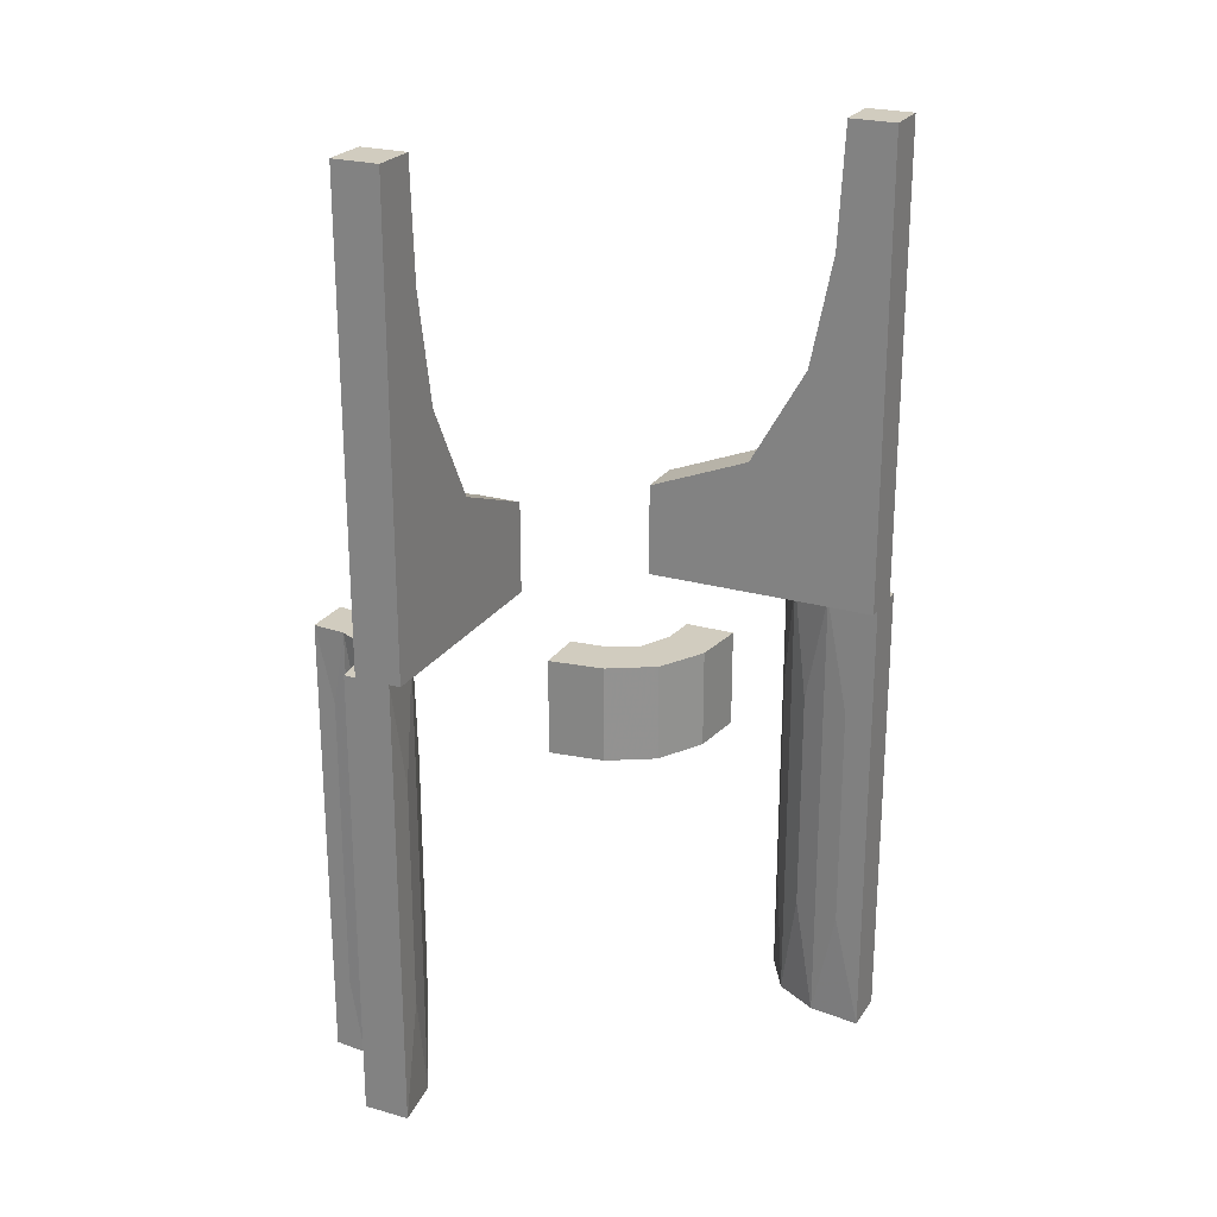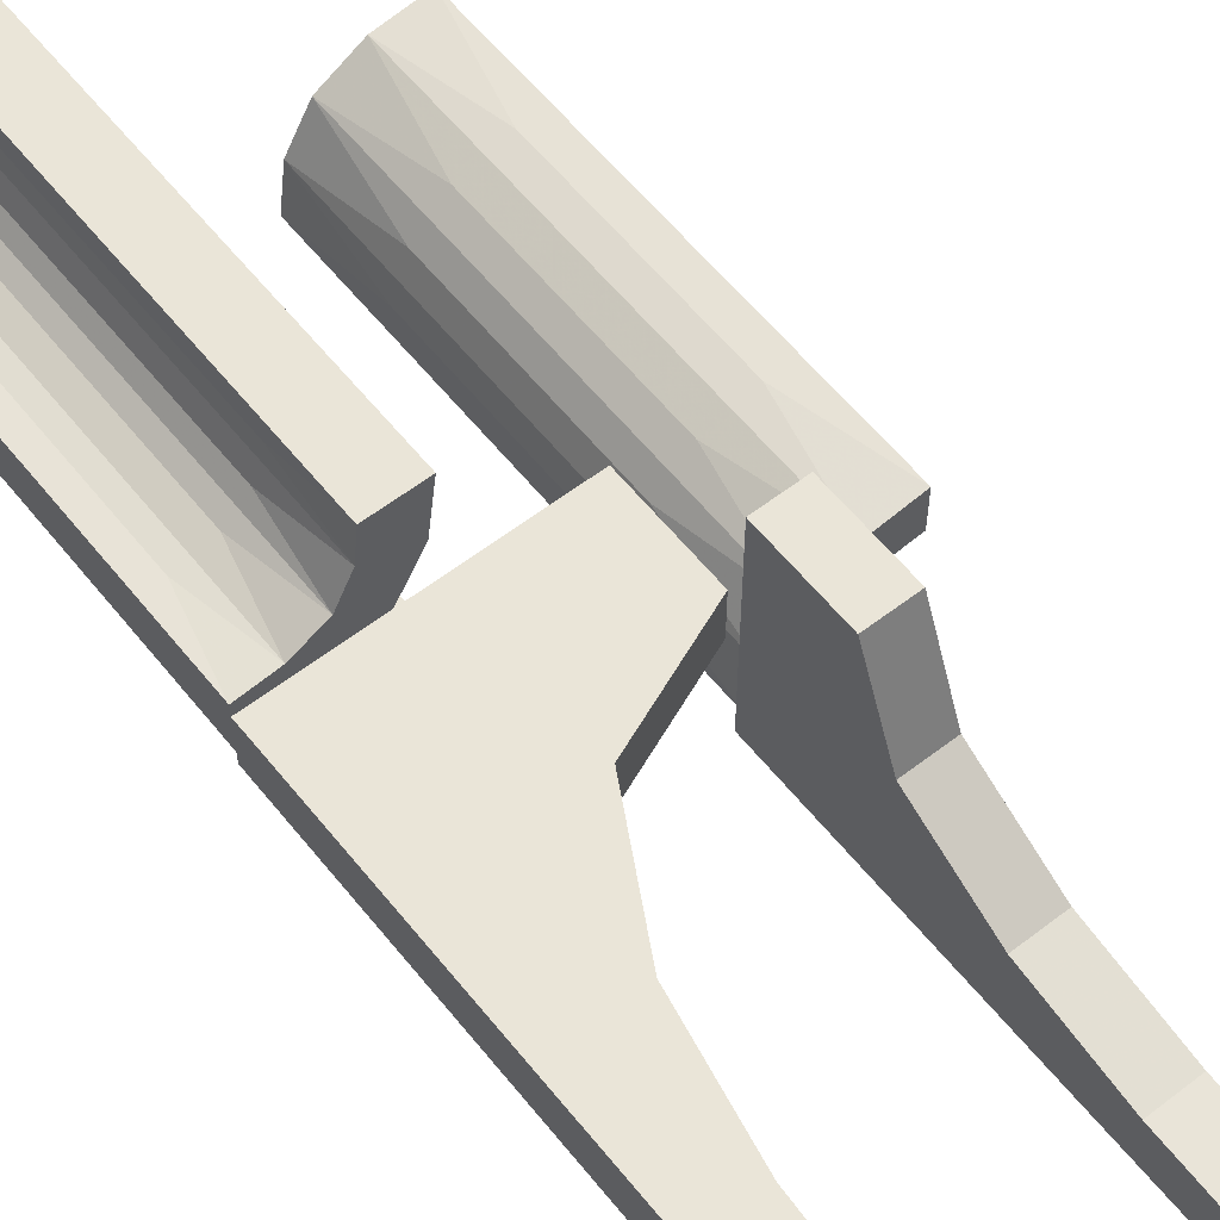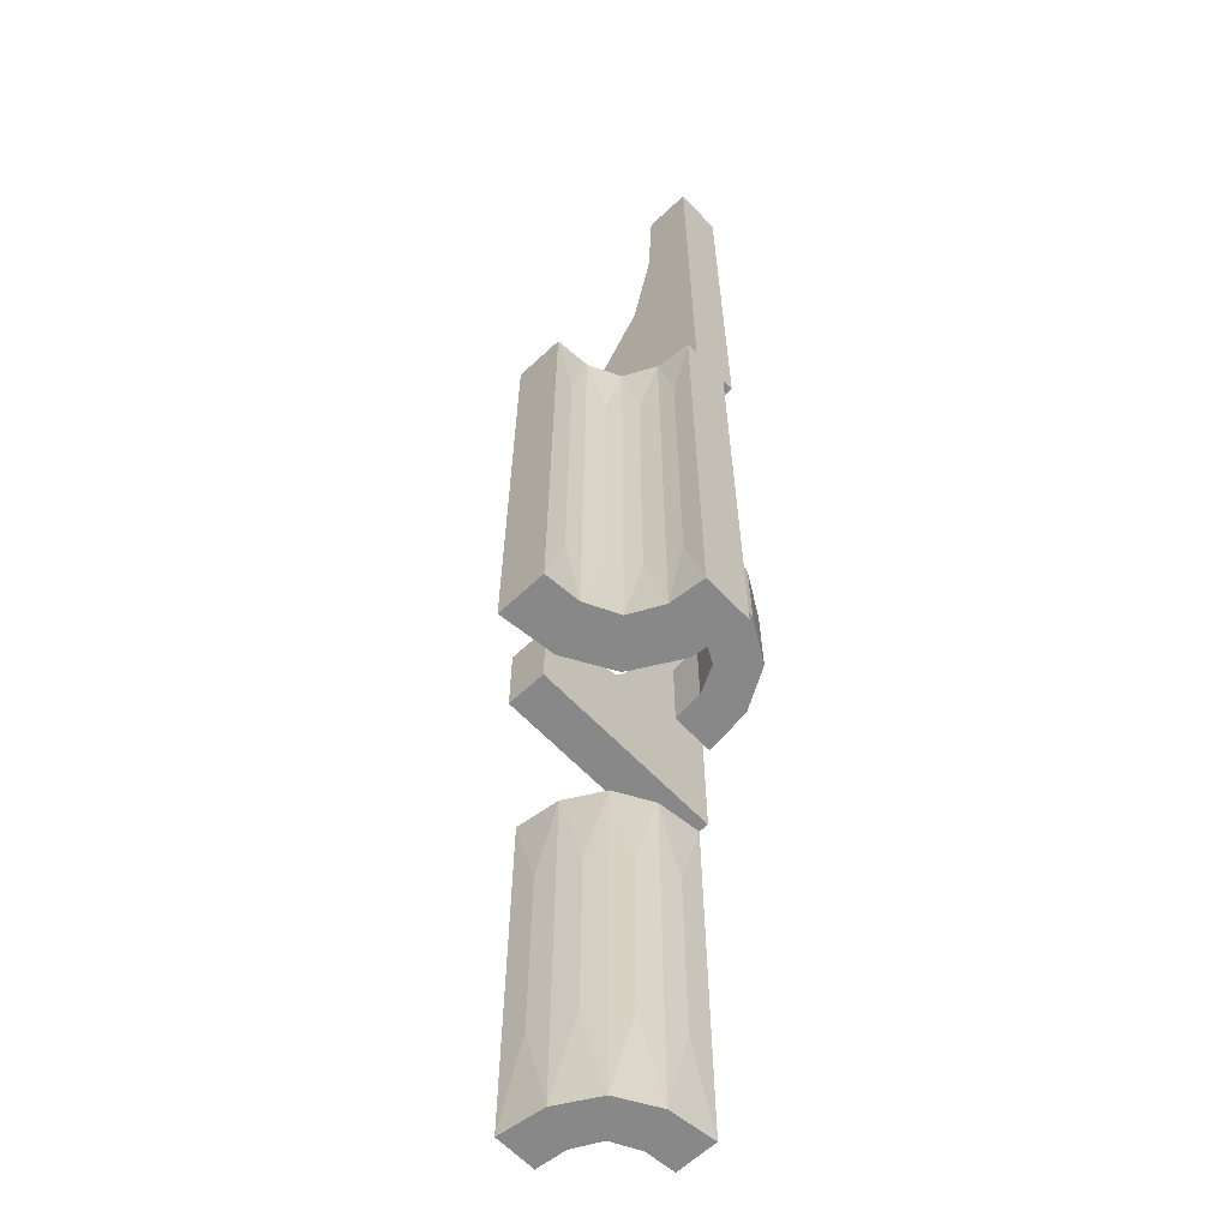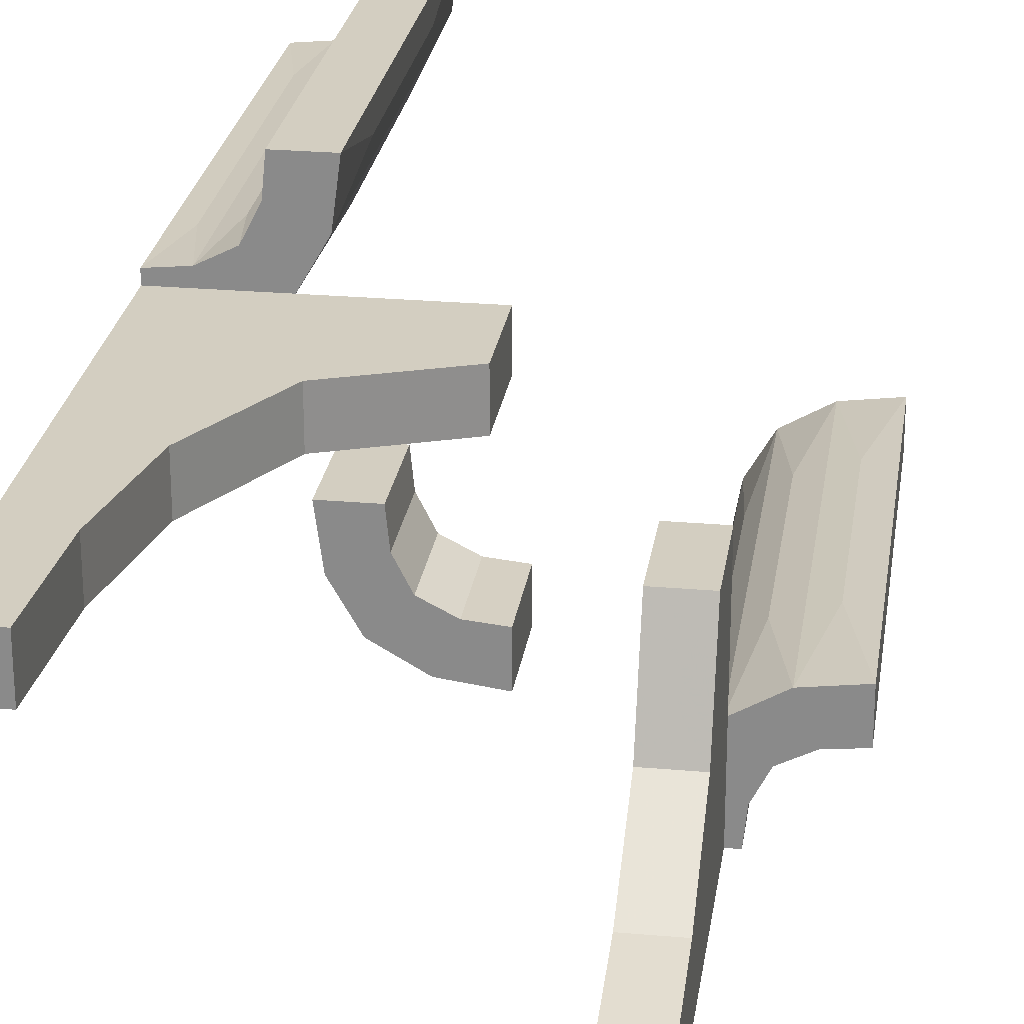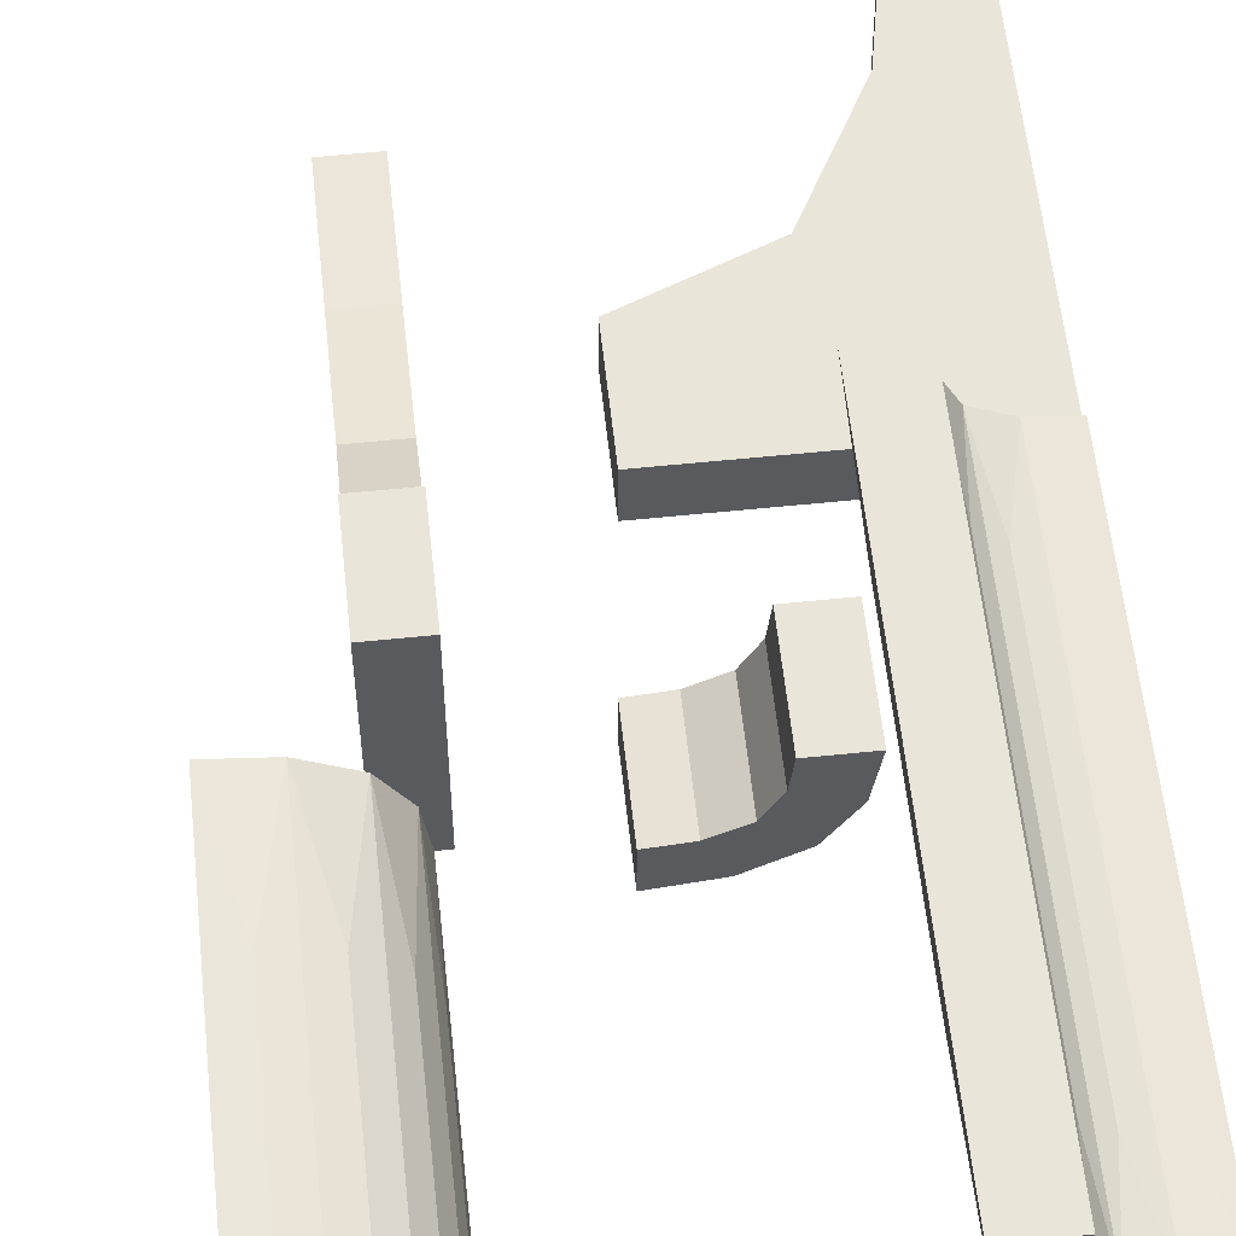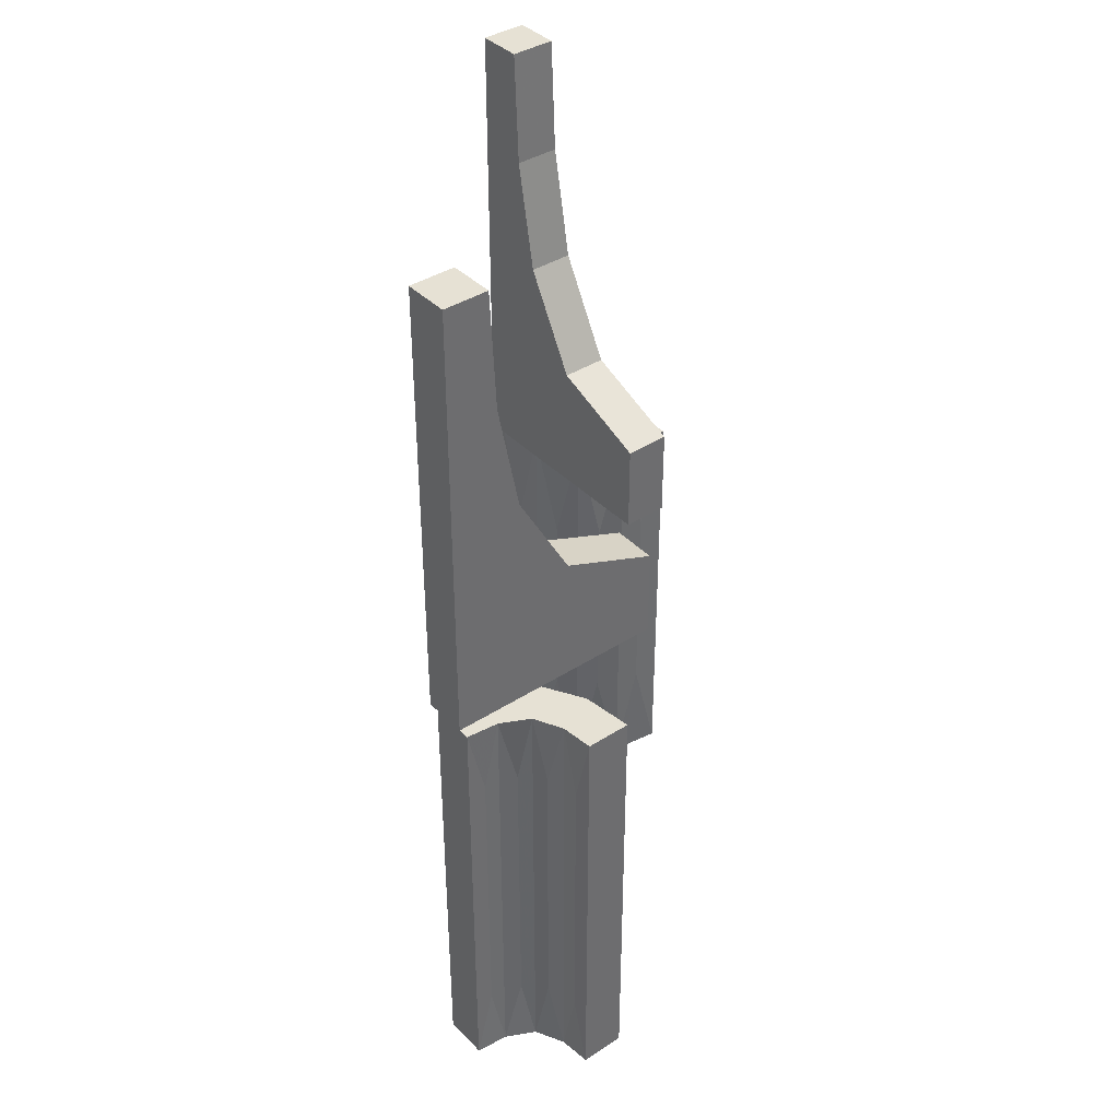
<metadata>
{"format":"obj","ext":"obj","renderer":"f3d","projection":"perspective","resolution":1024,"background":"white","views":[{"elev":24.0,"azim":-64.7,"up":"+Z"},{"elev":58.9,"azim":-38.4,"up":"+Y"},{"elev":-62.7,"azim":-136.6,"up":"+Z"},{"elev":25.1,"azim":8.2,"up":"+Y"},{"elev":58.3,"azim":173.9,"up":"+Y"},{"elev":39.1,"azim":51.2,"up":"+Z"}]}
</metadata>
<code>
v 0 0.2 0
v 0 0.2 0.2003
v 0 -0.275 0
v 0 -0.275 -0.2003
v 0 0.3 0
v 0 0.3 0.2003
v 0 -0.175 0
v 0 -0.175 -0.2003
v 0.2 0 0
v 0.2 0 0.2
v 0.2 -0.3874 0.7408
v 0.2 -0.5 0
v 0.2 -0.5 1
v 0.2 -0.2195 0.2862
v 0.2 -0.3394 0.4985
v 0.2 -0.4 1
v -0.2226 0.2 0.2897
v -0.2226 0.3 0.2897
v 0.3355 -0.2619 -0.75
v 0.3355 -0.2619 -0.5
v 0.3355 -0.2619 -0.25
v -0.3884 0.2 0.7521
v -0.3884 0.3 0.7521
v -0.2287 0.4399 -0.75
v -0.2287 0.4399 -0.5
v -0.2287 0.4399 -0.25
v -0.3321 0.4278 0
v -0.3321 0.4278 -1
v -0.3321 0.4278 -0.8333
v -0.3321 0.4278 -0.6667
v -0.3321 0.4278 -0.3333
v -0.3321 0.4278 -0.1667
v -0.2617 0.3359 -0.75
v -0.2617 0.3359 -0.5
v -0.2617 0.3359 -0.25
v 0.325 -0.5 0
v 0.325 -0.5 -1
v 0.325 -0.5 -0.6667
v 0.325 -0.5 -0.3333
v -0.275 0 0
v -0.275 0 -0.2003
v -0.4403 0.2286 -0.75
v -0.4403 0.2286 -0.5
v -0.4403 0.2286 -0.25
v -0.3269 0.4602 -0.8333
v -0.3269 0.4602 -0.6667
v -0.3269 0.4602 -0.3333
v -0.3269 0.4602 -0.1667
v -0.2398 0.3871 0
v -0.2398 0.3871 -1
v -0.2398 0.3871 -0.75
v -0.2398 0.3871 -0.5
v -0.2398 0.3871 -0.25
v -0.2602 -0.1129 0
v -0.2602 -0.1129 -0.2003
v 0.428 -0.3321 0
v 0.428 -0.3321 -1
v 0.428 -0.3321 -0.8333
v 0.428 -0.3321 -0.6667
v 0.428 -0.3321 -0.3333
v 0.428 -0.3321 -0.1667
v 0.39 -0.3458 -0.8333
v 0.39 -0.3458 -0.6667
v 0.39 -0.3458 -0.3333
v 0.39 -0.3458 -0.1667
v -0.225 0.5 0
v -0.225 0.5 -1
v -0.225 0.5 -0.5
v -0.1679 -0.07216 0
v -0.1679 -0.07216 -0.2003
v -0.3458 0.3899 -0.8333
v -0.3458 0.3899 -0.6667
v -0.3458 0.3899 -0.3333
v -0.3458 0.3899 -0.1667
v 0.2932 -0.2943 0
v 0.2932 -0.2943 -1
v 0.2932 -0.2943 -0.75
v 0.2932 -0.2943 -0.5
v 0.2932 -0.2943 -0.25
v -0.4603 0.3269 -0.8333
v -0.4603 0.3269 -0.6667
v -0.4603 0.3269 -0.3333
v -0.4603 0.3269 -0.1667
v 0.3645 -0.3645 0
v 0.3645 -0.3645 -1
v 0.3645 -0.3645 -0.75
v 0.3645 -0.3645 -0.5
v 0.3645 -0.3645 -0.25
v 0.388 -0.2396 0
v 0.388 -0.2396 -1
v 0.388 -0.2396 -0.75
v 0.388 -0.2396 -0.5
v 0.388 -0.2396 -0.25
v -0.5 0.2 0
v -0.5 0.2 1.001
v -0.5 0.325 0
v -0.5 0.325 -1
v -0.5 0.325 -0.6667
v -0.5 0.325 -0.3333
v -0.5 0.3 0
v -0.5 0.3 1.001
v -0.5 0.225 0
v -0.5 0.225 -1
v -0.5 0.225 -0.5
v 0.3 0 0
v 0.3 0 0.2
v 0.3 -0.3874 0.7408
v 0.3 -0.5 0
v 0.3 -0.5 1
v 0.3 -0.2195 0.2862
v 0.3 -0.3394 0.4985
v 0.3 -0.4 1
v 0.5 -0.225 0
v 0.5 -0.225 -1
v 0.5 -0.225 -0.5
v 0.5 -0.325 0
v 0.5 -0.325 -1
v 0.5 -0.325 -0.6667
v 0.5 -0.325 -0.3333
v -0.388 0.2396 0
v -0.388 0.2396 -1
v -0.388 0.2396 -0.75
v -0.388 0.2396 -0.5
v -0.388 0.2396 -0.25
v -0.3645 0.3645 0
v -0.3645 0.3645 -1
v -0.3645 0.3645 -0.75
v -0.3645 0.3645 -0.5
v -0.3645 0.3645 -0.25
v 0.4603 -0.3269 -0.8333
v 0.4603 -0.3269 -0.6667
v 0.4603 -0.3269 -0.3333
v 0.4603 -0.3269 -0.1667
v -0.2932 0.2943 0
v -0.2932 0.2943 -1
v -0.2932 0.2943 -0.75
v -0.2932 0.2943 -0.5
v -0.2932 0.2943 -0.25
v 0.3458 -0.3899 -0.8333
v 0.3458 -0.3899 -0.6667
v 0.3458 -0.3899 -0.3333
v 0.3458 -0.3899 -0.1667
v -0.342 0.2 0.5076
v -0.342 0.3 0.5076
v -0.175 0 0
v -0.175 0 -0.2003
v 0.225 -0.5 0
v 0.225 -0.5 -1
v 0.225 -0.5 -0.5
v -0.39 0.3458 -0.8333
v -0.39 0.3458 -0.6667
v -0.39 0.3458 -0.3333
v -0.39 0.3458 -0.1667
v -0.428 0.3321 0
v -0.428 0.3321 -1
v -0.428 0.3321 -0.8333
v -0.428 0.3321 -0.6667
v -0.428 0.3321 -0.3333
v -0.428 0.3321 -0.1667
v 0.2398 -0.3871 0
v 0.2398 -0.3871 -1
v 0.2398 -0.3871 -0.75
v 0.2398 -0.3871 -0.5
v 0.2398 -0.3871 -0.25
v 0.3269 -0.4602 -0.8333
v 0.3269 -0.4602 -0.6667
v 0.3269 -0.4602 -0.3333
v 0.3269 -0.4602 -0.1667
v 0.4403 -0.2286 -0.75
v 0.4403 -0.2286 -0.5
v 0.4403 -0.2286 -0.25
v -0.07196 -0.1679 0
v -0.07196 -0.1679 -0.2003
v -0.325 0.5 0
v -0.325 0.5 -1
v -0.325 0.5 -0.6667
v -0.325 0.5 -0.3333
v 0.2617 -0.3359 -0.75
v 0.2617 -0.3359 -0.5
v 0.2617 -0.3359 -0.25
v 0.3321 -0.4278 0
v 0.3321 -0.4278 -1
v 0.3321 -0.4278 -0.8333
v 0.3321 -0.4278 -0.6667
v 0.3321 -0.4278 -0.3333
v 0.3321 -0.4278 -0.1667
v 0.2287 -0.4399 -0.75
v 0.2287 -0.4399 -0.5
v 0.2287 -0.4399 -0.25
v -0.2068 -0.2057 0
v -0.2068 -0.2057 -0.2003
v -0.1355 -0.1355 0
v -0.1355 -0.1355 -0.2003
v -0.1355 -0.1355 -0.1001
v -0.3355 0.2619 -0.75
v -0.3355 0.2619 -0.5
v -0.3355 0.2619 -0.25
v -0.112 -0.2604 0
v -0.112 -0.2604 -0.2003
v -0.4 0.2 1.001
v -0.4 0.3 1.001
f 154 120 102
f 102 96 154
f 120 154 125
f 125 134 120
f 125 27 49
f 174 66 27
f 49 27 66
f 134 125 49
f 52 53 26
f 51 52 25
f 137 138 35
f 34 35 53
f 33 34 52
f 136 137 34
f 123 124 197
f 196 197 138
f 195 196 137
f 122 123 196
f 43 44 124
f 42 43 123
f 26 49 66
f 53 49 26
f 68 26 66
f 53 35 49
f 49 35 134
f 138 197 134
f 24 68 67
f 26 68 25
f 25 68 24
f 50 51 24
f 135 136 33
f 51 50 33
f 67 50 24
f 124 120 197
f 134 197 120
f 44 120 124
f 104 102 44
f 120 44 102
f 42 104 43
f 44 43 104
f 135 195 136
f 121 195 135
f 121 42 122
f 42 121 103
f 103 104 42
f 195 121 122
f 177 68 66
f 68 177 176
f 68 176 67
f 31 32 74
f 29 30 72
f 47 48 32
f 45 46 30
f 74 125 129
f 32 27 74
f 125 74 27
f 48 27 32
f 73 74 129
f 72 128 127
f 71 127 126
f 128 72 73
f 72 30 31
f 127 71 72
f 73 129 128
f 28 29 71
f 30 46 47
f 47 177 48
f 174 48 177
f 174 27 48
f 177 47 46
f 45 29 28
f 175 176 45
f 46 45 176
f 28 175 45
f 158 159 83
f 156 157 81
f 152 153 159
f 150 151 157
f 83 96 99
f 159 154 83
f 96 83 154
f 153 154 159
f 82 83 99
f 80 98 97
f 98 81 82
f 81 157 158
f 98 80 81
f 155 80 97
f 157 151 152
f 129 153 152
f 153 129 125
f 152 128 129
f 125 154 153
f 128 152 151
f 150 156 155
f 80 155 156
f 126 127 150
f 151 150 127
f 155 126 150
f 127 128 151
f 104 99 102
f 103 97 98
f 104 98 99
f 155 103 121
f 103 155 97
f 121 126 155
f 126 121 135
f 126 50 28
f 175 28 67
f 50 67 28
f 135 50 126
f 52 26 25
f 51 25 24
f 137 35 34
f 34 53 52
f 33 52 51
f 136 34 33
f 123 197 196
f 196 138 137
f 195 137 136
f 122 196 195
f 43 124 123
f 42 123 122
f 35 138 134
f 135 33 50
f 177 66 174
f 176 175 67
f 31 74 73
f 29 72 71
f 47 32 31
f 45 30 29
f 72 31 73
f 28 71 126
f 30 47 31
f 177 46 176
f 158 83 82
f 156 81 80
f 152 159 158
f 150 157 156
f 98 82 99
f 81 158 82
f 157 152 158
f 99 96 102
f 103 98 104
f 95 94 22
f 143 22 94
f 22 200 95
f 17 1 2
f 94 17 143
f 94 1 17
f 22 23 201
f 23 22 143
f 2 6 18
f 17 18 144
f 101 95 200
f 100 94 95
f 5 1 94
f 6 2 1
f 101 23 100
f 144 100 23
f 23 101 201
f 18 6 5
f 100 144 18
f 100 18 5
f 22 201 200
f 23 143 144
f 2 18 17
f 17 144 143
f 101 200 201
f 100 95 101
f 5 94 100
f 6 1 5
f 56 89 113
f 113 116 56
f 89 56 84
f 84 75 89
f 84 181 160
f 36 147 181
f 160 181 147
f 75 84 160
f 163 164 189
f 162 163 188
f 78 79 180
f 179 180 164
f 178 179 163
f 77 78 179
f 92 93 21
f 20 21 79
f 19 20 78
f 91 92 20
f 170 171 93
f 169 170 92
f 189 160 147
f 164 160 189
f 149 189 147
f 164 180 160
f 160 180 75
f 79 21 75
f 187 149 148
f 189 149 188
f 188 149 187
f 161 162 187
f 76 77 178
f 162 161 178
f 148 161 187
f 93 89 21
f 75 21 89
f 171 89 93
f 115 113 171
f 89 171 113
f 169 115 170
f 171 170 115
f 76 19 77
f 90 19 76
f 90 169 91
f 169 90 114
f 114 115 169
f 19 90 91
f 39 149 147
f 149 39 38
f 149 38 148
f 185 186 142
f 183 184 140
f 167 168 186
f 165 166 184
f 142 84 88
f 186 181 142
f 84 142 181
f 168 181 186
f 141 142 88
f 140 87 86
f 139 86 85
f 87 140 141
f 140 184 185
f 86 139 140
f 141 88 87
f 182 183 139
f 184 166 167
f 167 39 168
f 36 168 39
f 36 181 168
f 39 167 166
f 165 183 182
f 37 38 165
f 166 165 38
f 182 37 165
f 60 61 133
f 58 59 131
f 64 65 61
f 62 63 59
f 133 116 119
f 61 56 133
f 116 133 56
f 65 56 61
f 132 133 119
f 130 118 117
f 118 131 132
f 131 59 60
f 118 130 131
f 57 130 117
f 59 63 64
f 88 65 64
f 65 88 84
f 64 87 88
f 84 56 65
f 87 64 63
f 62 58 57
f 130 57 58
f 85 86 62
f 63 62 86
f 57 85 62
f 86 87 63
f 115 119 113
f 114 117 118
f 115 118 119
f 57 114 90
f 114 57 117
f 90 85 57
f 85 90 76
f 85 161 182
f 37 182 148
f 161 148 182
f 76 161 85
f 163 189 188
f 162 188 187
f 78 180 179
f 179 164 163
f 178 163 162
f 77 179 178
f 92 21 20
f 20 79 78
f 19 78 77
f 91 20 19
f 170 93 92
f 169 92 91
f 180 79 75
f 76 178 161
f 39 147 36
f 38 37 148
f 185 142 141
f 183 140 139
f 167 186 185
f 165 184 183
f 140 185 141
f 182 139 85
f 184 167 185
f 39 166 38
f 60 133 132
f 58 131 130
f 64 61 60
f 62 59 58
f 118 132 119
f 131 60 132
f 59 64 60
f 119 116 113
f 114 118 115
f 9 12 14
f 15 14 12
f 14 10 9
f 11 13 16
f 11 15 12
f 13 11 12
f 14 110 106
f 110 14 15
f 16 112 107
f 11 107 111
f 105 9 10
f 108 12 9
f 109 13 12
f 112 16 13
f 105 110 108
f 111 108 110
f 110 105 106
f 107 112 109
f 107 108 111
f 109 108 107
f 14 106 10
f 110 15 111
f 16 107 11
f 11 111 15
f 105 10 106
f 108 9 105
f 109 12 108
f 112 13 109
f 172 198 3
f 3 7 172
f 198 172 192
f 192 190 198
f 192 69 54
f 145 40 69
f 54 69 40
f 190 192 54
f 54 40 41
f 55 191 190
f 3 198 199
f 198 190 191
f 146 41 40
f 69 192 194
f 70 194 193
f 145 69 70
f 194 70 69
f 8 173 172
f 172 173 194
f 194 173 193
f 192 172 194
f 4 8 7
f 173 4 199
f 4 173 8
f 199 193 173
f 193 199 191
f 193 55 70
f 146 70 41
f 55 41 70
f 191 55 193
f 54 41 55
f 55 190 54
f 3 199 4
f 198 191 199
f 146 40 145
f 145 70 146
f 8 172 7
f 4 7 3

</code>
